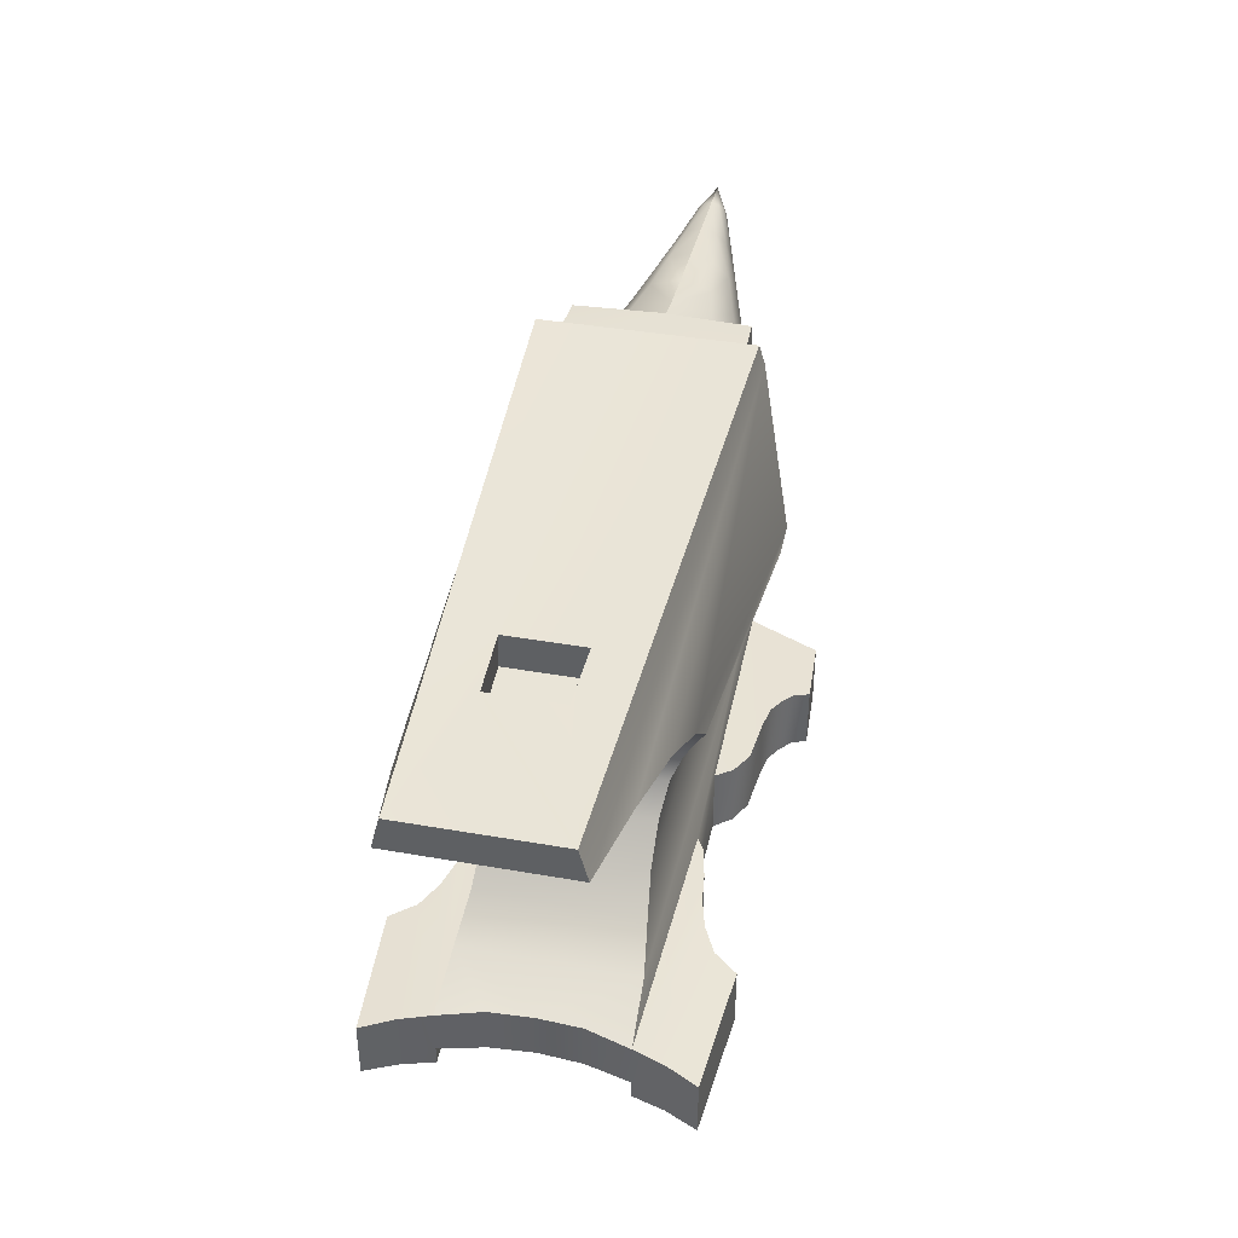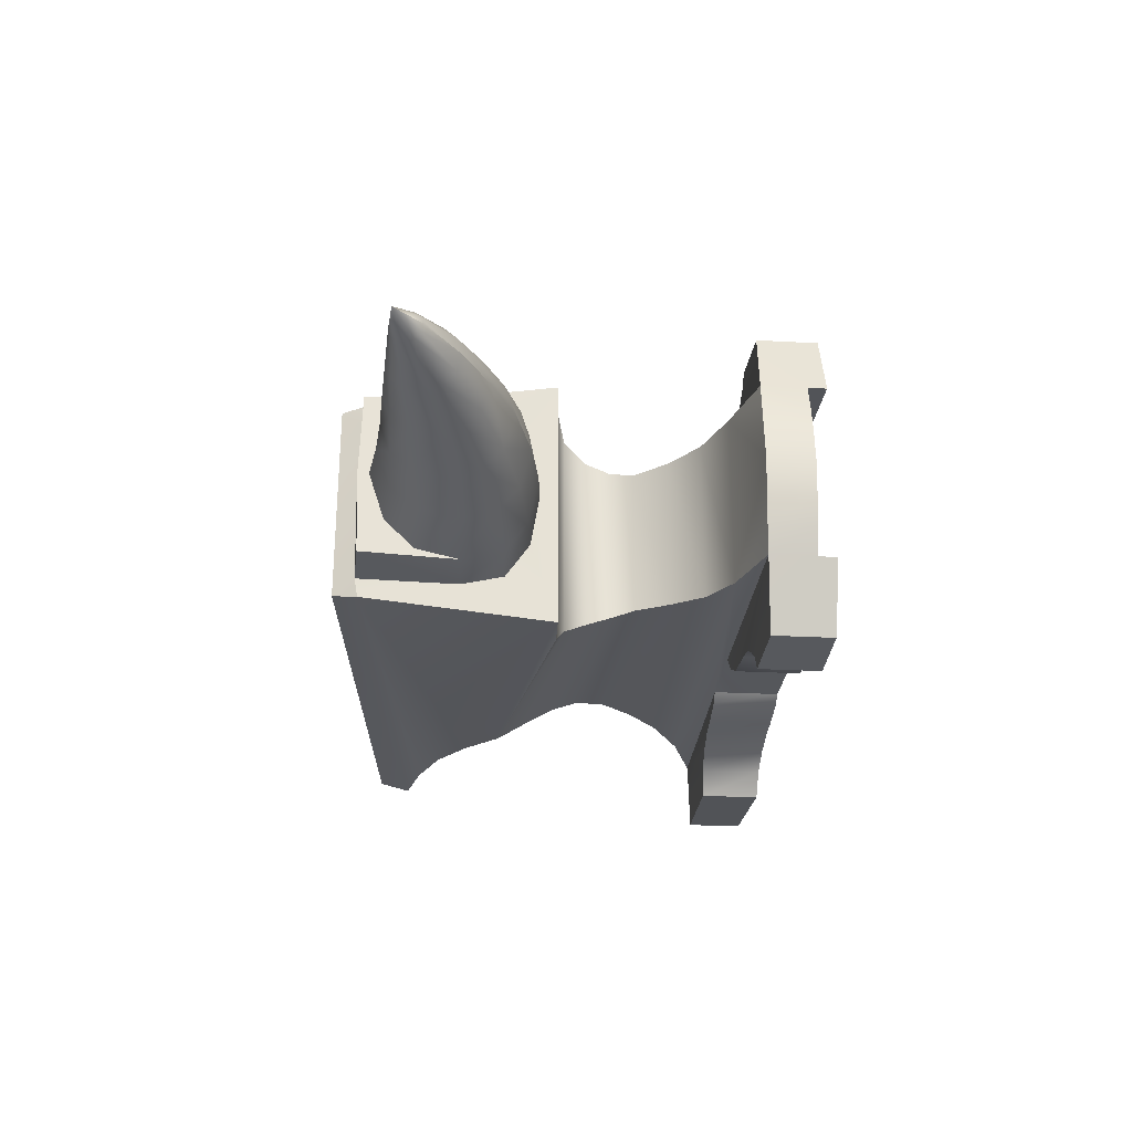
<metadata>
{"format":"obj","ext":"obj","renderer":"f3d","projection":"perspective","resolution":1024,"background":"white","views":[{"elev":40.0,"azim":102.3,"up":"+Y"},{"elev":-26.4,"azim":-94.9,"up":"+Z"}]}
</metadata>
<code>
g
v  -8.556 -0.08548 5.435
v  -6.252 -0.08548 5.568
v  -8.556 1.992 5.435
v  -6.252 2.029 5.568
v  10.48 -0.08548 5.014
v  10.48 1.826 5.014
v  6.233 -0.08548 5.34
v  6.233 1.946 5.34
v  13.78 14.03 2.494
v  13.78 12.97 2.772
v  13.78 14.03 -2.422
v  13.78 12.97 -2.702
v  7.049 13.35 1.298
v  9.16 13.22 1.228
v  7.049 13.35 -1.261
v  9.16 13.22 -1.191
v  7.075 14.48 1.256
v  7.049 13.35 1.298
v  7.074 14.48 -1.217
v  7.049 13.35 -1.261
v  7.075 14.48 1.256
v  9.187 14.35 1.187
v  7.049 13.35 1.298
v  9.16 13.22 1.228
v  9.691 -0.08548 2.934
v  6.233 -0.08548 3.1
v  9.691 0.5274 2.933
v  6.233 0.5558 3.098
v  6.233 0.5558 3.098
v  6.233 -0.08548 3.1
v  6.233 0.5558 -3.061
v  6.233 -0.08548 -3.063
v  -9.492 -0.08548 3.088
v  -9.492 0.5617 3.088
v  -6.252 -0.08548 3.268
v  -6.252 0.5795 3.268
v  -6.252 -0.08548 3.268
v  -6.252 0.5795 3.268
v  -6.252 -0.08548 -3.231
v  -6.252 0.5795 -3.231
v  -8.556 -0.08548 -5.398
v  -8.556 1.992 -5.398
v  -6.252 -0.08548 -5.532
v  -6.252 2.029 -5.532
v  6.233 1.946 -5.304
v  10.48 1.826 -4.977
v  6.233 -0.08548 -5.303
v  10.48 -0.08548 -4.977
v  7.074 14.48 -1.217
v  7.049 13.35 -1.261
v  9.186 14.35 -1.151
v  9.16 13.22 -1.191
v  9.16 13.22 1.228
v  9.187 14.35 1.187
v  9.186 14.35 -1.151
v  9.691 -0.08548 -2.897
v  9.691 0.5274 -2.896
v  6.233 -0.08548 -3.063
v  6.233 0.5558 -3.061
v  -6.252 0.5795 -3.231
v  -9.492 0.5617 -3.052
v  -6.252 -0.08548 -3.231
v  -9.492 -0.08548 -3.051
v  -1.606 2.18 3.219
v  -2.024 2.145 3.76
v  -1.606 -0.08548 3.219
v  -2.024 -0.08548 3.76
v  -2.793 2.119 4.159
v  -2.793 -0.08548 4.159
v  -4.315 2.11 4.298
v  -4.315 -0.08548 4.298
v  -5.13 2.102 4.436
v  -5.13 -0.08548 4.436
v  -5.601 2.085 4.696
v  -5.601 -0.08548 4.696
v  -6.079 2.06 5.083
v  -6.079 -0.08548 5.083
v  -6.252 2.029 5.568
v  -6.252 -0.08548 5.568
v  1.27 2.18 3.219
v  1.27 -0.08548 3.219
v  1.667 2.163 3.482
v  1.667 -0.08548 3.482
v  2.805 2.148 3.717
v  2.805 -0.08548 3.717
v  3.705 2.127 3.828
v  3.705 -0.08548 3.828
v  4.718 2.078 4.096
v  4.718 -0.08548 4.096
v  5.629 2.018 4.557
v  5.629 -0.08548 4.557
v  6.233 1.946 5.34
v  6.233 -0.08548 5.34
v  -6.079 2.06 5.083
v  -8.556 1.992 5.435
v  -6.252 2.029 5.568
v  -9.492 2.116 3.088
v  -5.601 2.085 4.696
v  -5.13 2.102 4.436
v  -4.315 2.11 4.298
v  -2.793 2.119 4.159
v  -1.606 2.18 3.219
v  -2.024 2.145 3.76
v  9.985 1.918 3.95
v  6.233 1.946 5.34
v  10.48 1.826 5.014
v  5.629 2.018 4.557
v  9.69 1.999 2.934
v  4.718 2.078 4.096
v  3.705 2.127 3.828
v  2.805 2.148 3.717
v  1.27 2.18 3.219
v  1.667 2.163 3.482
v  -4.306 8.074 3.609
v  4.624 9.753 3.882
v  -5.443 8.434 4.337
v  3.941 8.714 3.526
v  -3.794 7.317 3.106
v  3.625 7.798 3.123
v  -3.733 6.474 2.79
v  3.747 6.917 2.771
v  -3.995 5.658 2.6
v  4.339 5.859 2.575
v  -4.796 4.524 2.696
v  5.296 4.76 2.555
v  6.261 3.736 2.664
v  -5.763 3.549 2.85
v  7.631 2.756 2.853
v  -7.272 2.815 3.033
v  9.69 1.999 2.934
v  1.27 2.18 3.219
v  -1.606 2.18 3.219
v  -9.492 2.116 3.088
v  1.27 -0.08548 3.219
v  -1.606 -0.08548 3.219
v  4.624 9.753 3.882
v  -6.788 8.481 4.332
v  -5.443 8.434 4.337
v  5.854 10.9 3.847
v  -6.274 14.89 3.588
v  7.878 11.89 3.605
v  10.65 12.54 3.217
v  13.78 12.97 2.772
v  -5.929 15.7 3.439
v  13.78 14.03 2.494
v  -5.444 8.435 -4.392
v  -6.788 8.481 4.332
v  -6.778 8.48 -4.386
v  -5.443 8.434 4.337
v  -4.306 8.075 -3.572
v  -4.306 8.074 3.609
v  -3.794 7.317 -3.069
v  -3.794 7.317 3.106
v  -3.733 6.474 -2.754
v  -3.733 6.474 2.79
v  -3.995 5.658 -2.563
v  -3.995 5.658 2.6
v  -4.796 4.524 -2.659
v  -4.796 4.524 2.696
v  -5.763 3.549 -2.813
v  -5.763 3.549 2.85
v  -7.272 2.815 -2.996
v  -7.272 2.815 3.033
v  -9.825 2.164 -2.172
v  -9.492 2.116 -3.051
v  -10.08 2.186 -1.146
v  -10.21 2.182 0.01847
v  -10.08 2.186 1.183
v  -9.825 2.164 2.209
v  -9.492 2.116 3.088
v  13.78 12.97 2.772
v  10.65 12.54 3.217
v  13.78 12.97 -2.702
v  10.65 12.54 -3.158
v  7.878 11.89 3.605
v  7.878 11.88 -3.561
v  5.854 10.9 3.847
v  5.854 10.89 -3.829
v  4.624 9.753 3.882
v  4.624 9.753 -3.89
v  3.941 8.714 -3.492
v  3.941 8.714 3.526
v  3.625 7.798 3.123
v  3.625 7.798 -3.086
v  3.747 6.917 2.771
v  3.747 6.917 -2.734
v  4.339 5.859 2.575
v  4.339 5.859 -2.538
v  5.296 4.76 2.555
v  5.296 4.76 -2.518
v  6.261 3.736 2.664
v  6.261 3.736 -2.627
v  7.631 2.756 2.853
v  7.631 2.756 -2.816
v  9.342 2.125 -1.43
v  9.69 1.999 -2.897
v  9.237 2.098 0.01847
v  9.342 2.125 1.467
v  9.69 1.999 2.934
v  -6.52 11.63 3.076
v  -6.274 14.89 3.588
v  -6.273 15 2.891
v  -6.788 8.481 4.332
v  -6.632 10.19 2.799
v  -6.71 9.383 1.661
v  -6.742 9.102 0.01842
v  -6.778 8.48 -4.386
v  -6.706 9.383 -1.624
v  -6.625 10.19 -2.762
v  -6.512 11.63 -3.039
v  -6.263 14.89 -3.5
v  -6.265 15 -2.854
v  -6.273 15 2.891
v  -6.274 14.89 3.588
v  -5.929 15.7 3.439
v  -5.93 15.71 -3.356
v  -6.265 15 -2.854
v  -6.263 14.89 -3.5
v  -6.252 -0.08548 5.568
v  -8.556 -0.08548 5.435
v  -9.492 -0.08548 3.088
v  -6.252 -0.08548 3.268
v  -6.079 -0.08548 5.083
v  -6.079 -0.08548 -5.046
v  -6.252 -0.08548 -3.231
v  -5.601 -0.08548 -4.66
v  -6.252 -0.08548 -5.532
v  -5.601 -0.08548 4.696
v  -9.492 -0.08548 -3.051
v  -8.556 -0.08548 -5.398
v  -5.13 -0.08548 -4.399
v  -5.13 -0.08548 4.436
v  -4.315 -0.08548 -4.261
v  -4.315 -0.08548 4.298
v  -2.793 -0.08548 -4.122
v  -2.793 -0.08548 4.159
v  -2.024 -0.08548 -3.723
v  -2.024 -0.08548 3.76
v  -1.606 -0.08548 -3.182
v  -1.606 -0.08548 3.219
v  1.27 -0.08548 -3.182
v  1.27 -0.08548 3.219
v  1.667 -0.08548 -3.445
v  1.667 -0.08548 3.482
v  2.805 -0.08548 -3.68
v  2.805 -0.08548 3.717
v  3.705 -0.08548 -3.791
v  3.705 -0.08548 3.828
v  4.718 -0.08548 -4.059
v  4.718 -0.08548 4.096
v  5.629 -0.08548 -4.52
v  5.629 -0.08548 4.557
v  6.233 -0.08548 -3.063
v  6.233 -0.08548 -5.303
v  9.985 -0.08548 -3.913
v  10.48 -0.08548 -4.977
v  9.691 -0.08548 -2.897
v  6.233 -0.08548 3.1
v  6.233 -0.08548 5.34
v  9.985 -0.08548 3.95
v  9.691 -0.08548 2.934
v  10.48 -0.08548 5.014
v  9.342 0.5557 1.466
v  9.691 0.5274 2.933
v  6.233 0.5558 3.098
v  9.233 0.5566 0.01847
v  6.233 0.5558 -3.061
v  9.342 0.5557 -1.43
v  9.691 0.5274 -2.896
v  -8.097 15.03 0.01848
v  -6.265 15 -2.854
v  -8.097 14.93 -2.784
v  -6.273 15 2.891
v  -8.097 14.93 2.821
v  -8.097 14.93 2.821
v  -8.104 13.15 2.646
v  -8.11 11.69 2.983
v  -8.1 14.14 1.632
v  -8.097 15.03 0.01848
v  -8.098 14.66 0.01848
v  -8.1 14.14 -1.596
v  -8.097 14.93 -2.784
v  -8.104 13.15 -2.609
v  -8.11 11.69 -2.946
v  -1.606 -0.08548 -3.182
v  -2.024 2.145 -3.723
v  -1.606 2.18 -3.182
v  -2.024 -0.08548 -3.723
v  -2.793 2.119 -4.122
v  -2.793 -0.08548 -4.122
v  -4.315 2.11 -4.261
v  -4.315 -0.08548 -4.261
v  -5.13 2.102 -4.399
v  -5.13 -0.08548 -4.399
v  -5.601 2.085 -4.66
v  -5.601 -0.08548 -4.66
v  -6.079 2.06 -5.046
v  -6.079 -0.08548 -5.046
v  -6.252 2.029 -5.532
v  -6.252 -0.08548 -5.532
v  1.27 2.18 -3.182
v  1.667 2.163 -3.445
v  1.27 -0.08548 -3.182
v  1.667 -0.08548 -3.445
v  2.805 2.148 -3.68
v  2.805 -0.08548 -3.68
v  3.705 2.127 -3.791
v  3.705 -0.08548 -3.791
v  4.718 2.078 -4.059
v  4.718 -0.08548 -4.059
v  5.629 2.018 -4.52
v  5.629 -0.08548 -4.52
v  6.233 1.946 -5.304
v  6.233 -0.08548 -5.303
v  -6.252 2.029 -5.532
v  -8.556 1.992 -5.398
v  -6.079 2.06 -5.046
v  -9.492 2.116 -3.051
v  -5.601 2.085 -4.66
v  -5.13 2.102 -4.399
v  -4.315 2.11 -4.261
v  -2.793 2.119 -4.122
v  -1.606 2.18 -3.182
v  -2.024 2.145 -3.723
v  10.48 1.826 -4.977
v  6.233 1.946 -5.304
v  9.985 1.918 -3.913
v  5.629 2.018 -4.52
v  9.69 1.999 -2.897
v  4.718 2.078 -4.059
v  3.705 2.127 -3.791
v  2.805 2.148 -3.68
v  1.27 2.18 -3.182
v  1.667 2.163 -3.445
v  4.624 9.753 -3.89
v  -4.306 8.075 -3.572
v  -5.444 8.435 -4.392
v  3.941 8.714 -3.492
v  -3.794 7.317 -3.069
v  3.625 7.798 -3.086
v  -3.733 6.474 -2.754
v  3.747 6.917 -2.734
v  -3.995 5.658 -2.563
v  4.339 5.859 -2.538
v  -4.796 4.524 -2.659
v  5.296 4.76 -2.518
v  6.261 3.736 -2.627
v  -5.763 3.549 -2.813
v  7.631 2.756 -2.816
v  -7.272 2.815 -2.996
v  9.69 1.999 -2.897
v  1.27 2.18 -3.182
v  -1.606 2.18 -3.182
v  -9.492 2.116 -3.051
v  1.27 -0.08548 -3.182
v  -1.606 -0.08548 -3.182
v  -5.444 8.435 -4.392
v  -6.778 8.48 -4.386
v  4.624 9.753 -3.89
v  5.854 10.89 -3.829
v  -6.263 14.89 -3.5
v  7.878 11.88 -3.561
v  10.65 12.54 -3.158
v  13.78 12.97 -2.702
v  -5.93 15.71 -3.356
v  13.78 14.03 -2.422
v  10.48 -0.08548 5.014
v  9.985 -0.08548 3.95
v  10.48 1.826 5.014
v  9.985 1.918 3.95
v  9.691 0.5274 2.933
v  9.691 -0.08548 2.934
v  9.69 1.999 2.934
v  9.342 0.5557 1.466
v  9.342 2.125 1.467
v  9.237 2.098 0.01847
v  9.233 0.5566 0.01847
v  9.342 0.5557 -1.43
v  9.342 2.125 -1.43
v  9.69 1.999 -2.897
v  9.691 0.5274 -2.896
v  9.985 1.918 -3.913
v  9.985 -0.08548 -3.913
v  9.691 -0.08548 -2.897
v  10.48 1.826 -4.977
v  10.48 -0.08548 -4.977
v  -9.492 0.5617 3.088
v  -9.492 -0.08548 3.088
v  -8.556 -0.08548 5.435
v  -8.556 1.992 5.435
v  -9.492 2.116 3.088
v  -9.825 0.576 2.209
v  -9.825 2.164 2.209
v  -10.08 0.5824 1.183
v  -10.08 2.186 1.183
v  -10.21 2.182 0.01847
v  -10.21 0.5813 0.01847
v  -10.08 0.5824 -1.146
v  -10.08 2.186 -1.146
v  -9.825 2.164 -2.172
v  -9.825 0.576 -2.172
v  -9.492 2.116 -3.051
v  -9.492 0.5617 -3.052
v  -8.556 1.992 -5.398
v  -8.556 -0.08548 -5.398
v  -9.492 -0.08548 -3.051
v  -6.252 0.5795 3.268
v  -9.492 0.5617 3.088
v  -9.825 0.576 2.209
v  -10.08 0.5824 1.183
v  -10.21 0.5813 0.01847
v  -6.252 0.5795 -3.231
v  -10.08 0.5824 -1.146
v  -9.825 0.576 -2.172
v  -9.492 0.5617 -3.052
v  -6.273 15 2.891
v  -8.097 14.93 2.821
v  -6.52 11.63 3.076
v  -8.11 11.69 2.983
v  -8.119 10.36 2.741
v  -6.632 10.19 2.799
v  -9.955 10.78 2.284
v  -8.144 9.538 1.623
v  -6.71 9.383 1.661
v  -6.742 9.102 0.01842
v  -8.156 9.218 0.01848
v  -9.858 11.87 2.48
v  -10.04 9.934 1.383
v  -8.104 13.15 2.646
v  -10.08 9.586 0.01847
v  -9.763 13.06 2.143
v  -8.1 14.14 1.632
v  -11.99 10.56 1.116
v  -11.82 11.28 1.842
v  -12.05 10.19 0.01847
v  -11.62 12.19 2.037
v  -9.693 14.02 1.309
v  -8.098 14.66 0.01848
v  -9.667 14.45 0.01847
v  -11.42 13.17 1.702
v  -11.27 13.99 1.02
v  -11.22 14.33 0.01848
v  -13.34 12.62 1.53
v  -13.12 13.41 1.259
v  -13.57 11.87 1.418
v  -12.96 14.03 0.7487
v  -14.87 13.62 0.8376
v  -12.9 14.27 0.01847
v  -14.67 14.2 0.01847
v  -14.72 14.04 0.5056
v  -16.56 14.12 0.01848
v  -16.58 14.05 0.2584
v  -17.74 14.03 0.01847
v  -15.06 13.04 1.032
v  -16.65 13.86 0.4439
v  -16.74 13.61 0.5186
v  -15.26 12.49 0.9629
v  -16.84 13.37 0.4453
v  -13.75 11.31 0.8641
v  -16.9 13.18 0.2597
v  -16.93 13.12 0.01847
v  -15.39 12.12 0.5658
v  -15.44 11.99 0.01847
v  -13.82 11.04 0.01847
v  -11.99 10.56 -1.08
v  -10.08 9.586 0.01847
v  -13.75 11.31 -0.8271
v  -10.04 9.934 -1.346
v  -8.156 9.218 0.01848
v  -15.39 12.12 -0.5288
v  -15.44 11.99 0.01847
v  -16.9 13.18 -0.2227
v  -17.74 14.03 0.01847
v  -15.26 12.49 -0.9259
v  -16.84 13.37 -0.4084
v  -13.57 11.87 -1.381
v  -15.06 13.04 -0.9953
v  -16.74 13.61 -0.4816
v  -11.82 11.28 -1.805
v  -16.65 13.86 -0.407
v  -8.144 9.538 -1.586
v  -6.742 9.102 0.01842
v  -6.706 9.383 -1.624
v  -6.625 10.19 -2.762
v  -16.58 14.05 -0.2215
v  -16.56 14.12 0.01848
v  -8.119 10.36 -2.704
v  -6.512 11.63 -3.039
v  -9.955 10.78 -2.247
v  -8.097 14.93 -2.784
v  -6.265 15 -2.854
v  -8.11 11.69 -2.946
v  -14.72 14.04 -0.4687
v  -9.858 11.87 -2.443
v  -14.67 14.2 0.01847
v  -8.104 13.15 -2.609
v  -14.87 13.62 -0.8007
v  -13.34 12.62 -1.493
v  -13.12 13.41 -1.222
v  -12.96 14.03 -0.7118
v  -12.9 14.27 0.01847
v  -11.62 12.19 -2
v  -11.27 13.99 -0.9828
v  -9.667 14.45 0.01847
v  -11.42 13.17 -1.665
v  -9.693 14.02 -1.272
v  -8.098 14.66 0.01848
v  -8.1 14.14 -1.596
v  -9.763 13.06 -2.106
v  -5.929 15.7 3.439
v  7.075 14.48 1.256
v  -5.93 15.71 -3.356
v  13.78 14.03 2.494
v  7.074 14.48 -1.217
v  9.187 14.35 1.187
v  13.78 14.03 -2.422
v  9.186 14.35 -1.151
g "mesh0"
f 1 2 3
f 3 2 4
f 5 6 7
f 7 6 8
f 9 10 11
f 11 10 12
f 13 14 15
f 15 14 16
f 17 18 19
f 19 18 20
f 21 22 23
f 23 22 24
f 25 26 27
f 27 26 28
f 29 30 31
f 31 30 32
f 33 34 35
f 35 34 36
f 37 38 39
f 39 38 40
f 41 42 43
f 43 42 44
f 45 46 47
f 47 46 48
f 49 50 51
f 51 50 52
f 53 54 52
f 52 54 55
f 56 57 58
f 58 57 59
f 60 61 62
f 62 61 63
f 64 65 66
f 66 65 67
f 68 67 65
f 69 67 68
f 68 70 69
f 69 70 71
f 72 71 70
f 73 71 72
f 74 73 72
f 75 73 74
f 76 75 74
f 77 75 76
f 76 78 77
f 77 78 79
f 80 81 82
f 82 81 83
f 83 84 82
f 85 84 83
f 85 86 84
f 87 86 85
f 87 88 86
f 89 88 87
f 89 90 88
f 91 90 89
f 90 91 92
f 92 91 93
f 94 95 96
f 97 95 94
f 97 94 98
f 97 98 99
f 97 99 100
f 101 97 100
f 101 102 97
f 101 103 102
f 104 105 106
f 107 105 104
f 104 108 107
f 107 108 109
f 108 110 109
f 108 111 110
f 108 112 111
f 112 113 111
f 114 115 116
f 117 115 114
f 118 117 114
f 119 117 118
f 120 119 118
f 121 119 120
f 122 121 120
f 123 121 122
f 124 123 122
f 125 123 124
f 125 124 126
f 126 124 127
f 126 127 128
f 128 127 129
f 130 128 131
f 128 129 131
f 131 129 132
f 129 133 132
f 132 134 131
f 135 134 132
f 136 137 138
f 139 137 136
f 137 139 140
f 139 141 140
f 141 142 140
f 142 143 140
f 143 144 140
f 145 144 143
f 146 147 148
f 149 147 146
f 150 149 146
f 151 149 150
f 152 151 150
f 153 151 152
f 154 153 152
f 155 153 154
f 156 155 154
f 157 155 156
f 158 157 156
f 159 157 158
f 160 159 158
f 161 159 160
f 162 161 160
f 163 161 162
f 164 162 165
f 166 162 164
f 167 162 166
f 163 162 167
f 163 167 168
f 163 168 169
f 169 170 163
f 171 172 173
f 173 172 174
f 172 175 174
f 174 175 176
f 175 177 176
f 176 177 178
f 177 179 178
f 178 179 180
f 179 181 180
f 182 181 179
f 182 183 181
f 181 183 184
f 183 185 184
f 184 185 186
f 185 187 186
f 186 187 188
f 187 189 188
f 188 189 190
f 189 191 190
f 190 191 192
f 191 193 192
f 192 193 194
f 194 195 196
f 194 197 195
f 193 197 194
f 193 198 197
f 193 199 198
f 200 201 202
f 200 203 201
f 204 203 200
f 205 203 204
f 206 203 205
f 206 207 203
f 208 207 206
f 209 207 208
f 209 210 207
f 207 210 211
f 210 212 211
f 213 214 215
f 215 216 213
f 213 216 217
f 217 216 218
f 219 220 221
f 222 219 221
f 223 219 222
f 223 222 224
f 224 222 225
f 226 223 224
f 224 225 227
f 228 223 226
f 225 229 227
f 227 229 230
f 231 228 226
f 232 228 231
f 233 232 231
f 234 232 233
f 235 234 233
f 236 234 235
f 237 236 235
f 238 236 237
f 239 238 237
f 240 238 239
f 241 240 239
f 242 240 241
f 243 242 241
f 244 242 243
f 245 244 243
f 246 244 245
f 247 246 245
f 248 246 247
f 249 248 247
f 250 248 249
f 251 250 249
f 252 250 251
f 253 252 251
f 253 251 254
f 255 254 256
f 253 254 255
f 257 253 255
f 258 252 253
f 258 259 252
f 260 259 258
f 261 260 258
f 262 259 260
f 263 264 265
f 266 263 265
f 266 265 267
f 266 267 268
f 268 267 269
f 270 271 272
f 270 273 271
f 270 274 273
f 275 276 277
f 275 278 276
f 275 279 278
f 278 279 280
f 279 281 280
f 282 281 279
f 282 283 281
f 282 284 283
f 285 286 287
f 288 286 285
f 288 289 286
f 290 289 288
f 290 291 289
f 292 291 290
f 292 293 291
f 294 293 292
f 294 295 293
f 296 295 294
f 296 297 295
f 298 297 296
f 298 299 297
f 300 299 298
f 301 302 303
f 303 302 304
f 302 305 304
f 304 305 306
f 307 306 305
f 308 306 307
f 307 309 308
f 308 309 310
f 309 311 310
f 310 311 312
f 311 313 312
f 312 313 314
f 315 316 317
f 317 316 318
f 318 319 317
f 318 320 319
f 318 321 320
f 322 321 318
f 322 318 323
f 322 323 324
f 325 326 327
f 327 326 328
f 328 329 327
f 330 329 328
f 329 330 331
f 329 331 332
f 329 332 333
f 333 332 334
f 335 336 337
f 338 336 335
f 338 339 336
f 340 339 338
f 339 340 341
f 341 340 342
f 341 342 343
f 343 342 344
f 344 345 343
f 346 345 344
f 347 345 346
f 348 345 347
f 349 348 347
f 350 348 349
f 351 352 349
f 349 352 350
f 350 352 353
f 350 353 354
f 355 353 352
f 356 353 355
f 357 358 359
f 359 358 360
f 358 361 360
f 360 361 362
f 362 361 363
f 363 361 364
f 361 365 364
f 364 365 366
f 367 368 369
f 369 368 370
f 368 371 370
f 368 372 371
f 370 371 373
f 371 374 373
f 373 374 375
f 374 376 375
f 377 376 374
f 378 376 377
f 379 376 378
f 378 380 379
f 381 380 378
f 381 382 380
f 383 382 381
f 383 381 384
f 383 385 382
f 386 385 383
f 387 388 389
f 390 387 389
f 391 387 390
f 391 392 387
f 393 392 391
f 393 394 392
f 395 394 393
f 395 396 394
f 394 396 397
f 396 398 397
f 399 398 396
f 400 398 399
f 401 398 400
f 402 401 400
f 403 401 402
f 402 404 403
f 403 404 405
f 403 405 406
f 407 408 409
f 407 409 410
f 407 410 411
f 407 411 412
f 412 411 413
f 412 413 414
f 412 414 415
f 416 417 418
f 418 417 419
f 419 420 418
f 418 420 421
f 419 422 420
f 420 423 421
f 422 423 420
f 421 423 424
f 423 425 424
f 426 425 423
f 427 422 419
f 423 428 426
f 428 423 422
f 429 427 419
f 426 428 430
f 431 427 429
f 432 431 429
f 428 433 430
f 422 434 428
f 422 427 434
f 428 434 433
f 430 433 435
f 434 427 436
f 427 431 436
f 437 431 432
f 438 437 432
f 439 437 438
f 436 431 440
f 431 437 440
f 437 439 441
f 440 437 441
f 441 439 442
f 436 440 443
f 436 443 434
f 440 441 444
f 443 440 444
f 434 445 433
f 434 443 445
f 444 441 446
f 441 442 446
f 444 447 443
f 446 442 448
f 448 449 446
f 446 450 444
f 446 449 450
f 444 450 447
f 449 451 450
f 450 451 452
f 450 452 447
f 452 451 453
f 443 447 454
f 443 454 445
f 447 452 455
f 447 455 454
f 455 452 453
f 454 455 456
f 456 455 453
f 445 454 457
f 458 454 456
f 458 456 453
f 457 454 458
f 433 445 459
f 445 457 459
f 460 458 453
f 461 460 453
f 457 458 462
f 462 458 460
f 459 457 462
f 463 460 461
f 462 460 463
f 464 462 463
f 459 462 464
f 464 433 459
f 435 433 464
f 435 464 465
f 435 465 466
f 465 464 467
f 466 465 468
f 466 468 469
f 464 470 467
f 471 470 464
f 461 472 471
f 471 472 470
f 461 473 472
f 470 474 467
f 472 475 470
f 470 475 474
f 472 473 475
f 467 474 476
f 467 476 465
f 474 475 477
f 474 477 476
f 475 473 478
f 477 475 478
f 465 476 479
f 465 479 468
f 478 473 480
f 478 480 477
f 469 468 481
f 481 482 469
f 483 482 481
f 481 484 483
f 480 473 485
f 485 473 486
f 487 484 481
f 487 488 484
f 489 481 468
f 487 481 489
f 468 479 489
f 488 490 491
f 492 490 488
f 492 488 487
f 487 489 492
f 485 486 493
f 492 489 494
f 489 479 494
f 493 486 495
f 492 494 496
f 480 485 497
f 477 480 497
f 497 485 493
f 476 477 498
f 477 497 498
f 476 498 479
f 497 493 499
f 498 497 499
f 493 495 500
f 499 493 500
f 500 495 501
f 442 500 501
f 479 498 502
f 494 479 502
f 503 500 442
f 503 499 500
f 504 503 442
f 505 498 499
f 505 499 503
f 502 498 505
f 506 503 504
f 506 505 503
f 507 506 504
f 508 506 507
f 509 502 505
f 509 505 506
f 494 502 509
f 508 509 506
f 496 494 509
f 496 509 508
f 510 511 512
f 510 513 511
f 512 511 514
f 513 515 511
f 512 514 516
f 513 516 515
f 514 517 516
f 515 516 517
g

</code>
